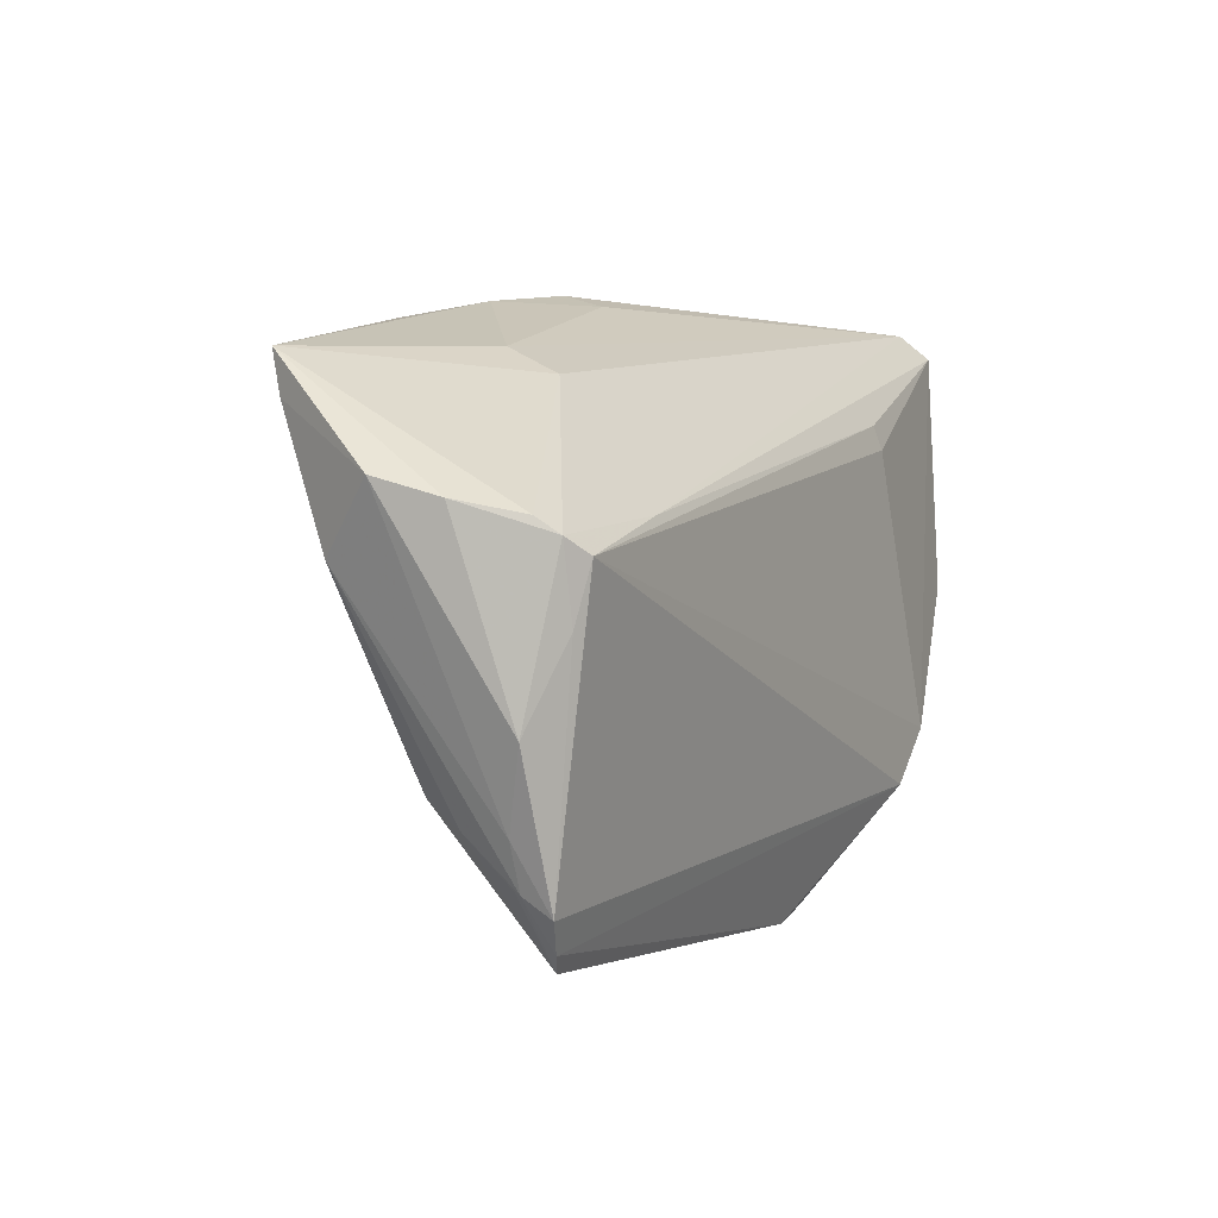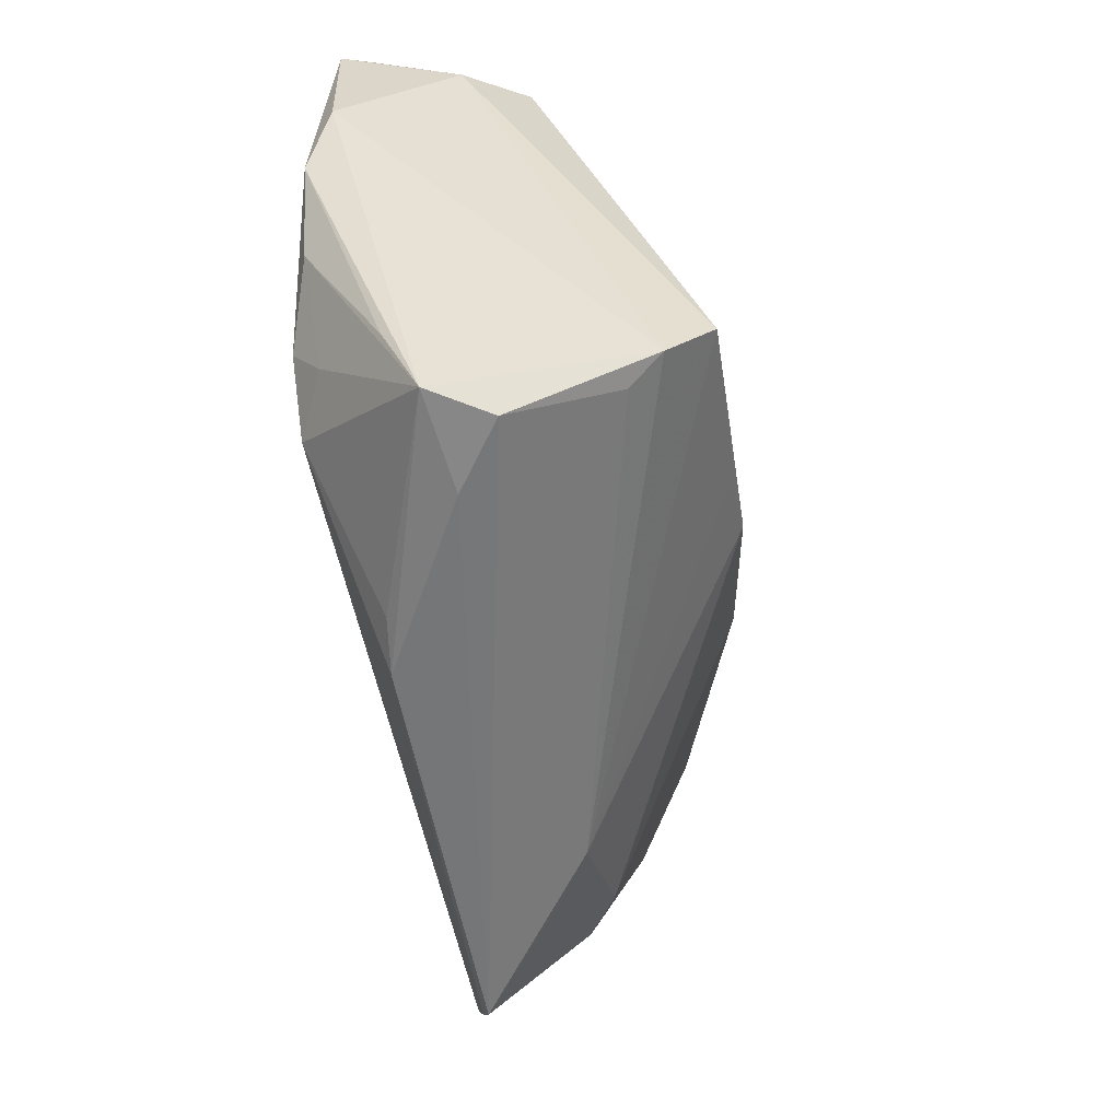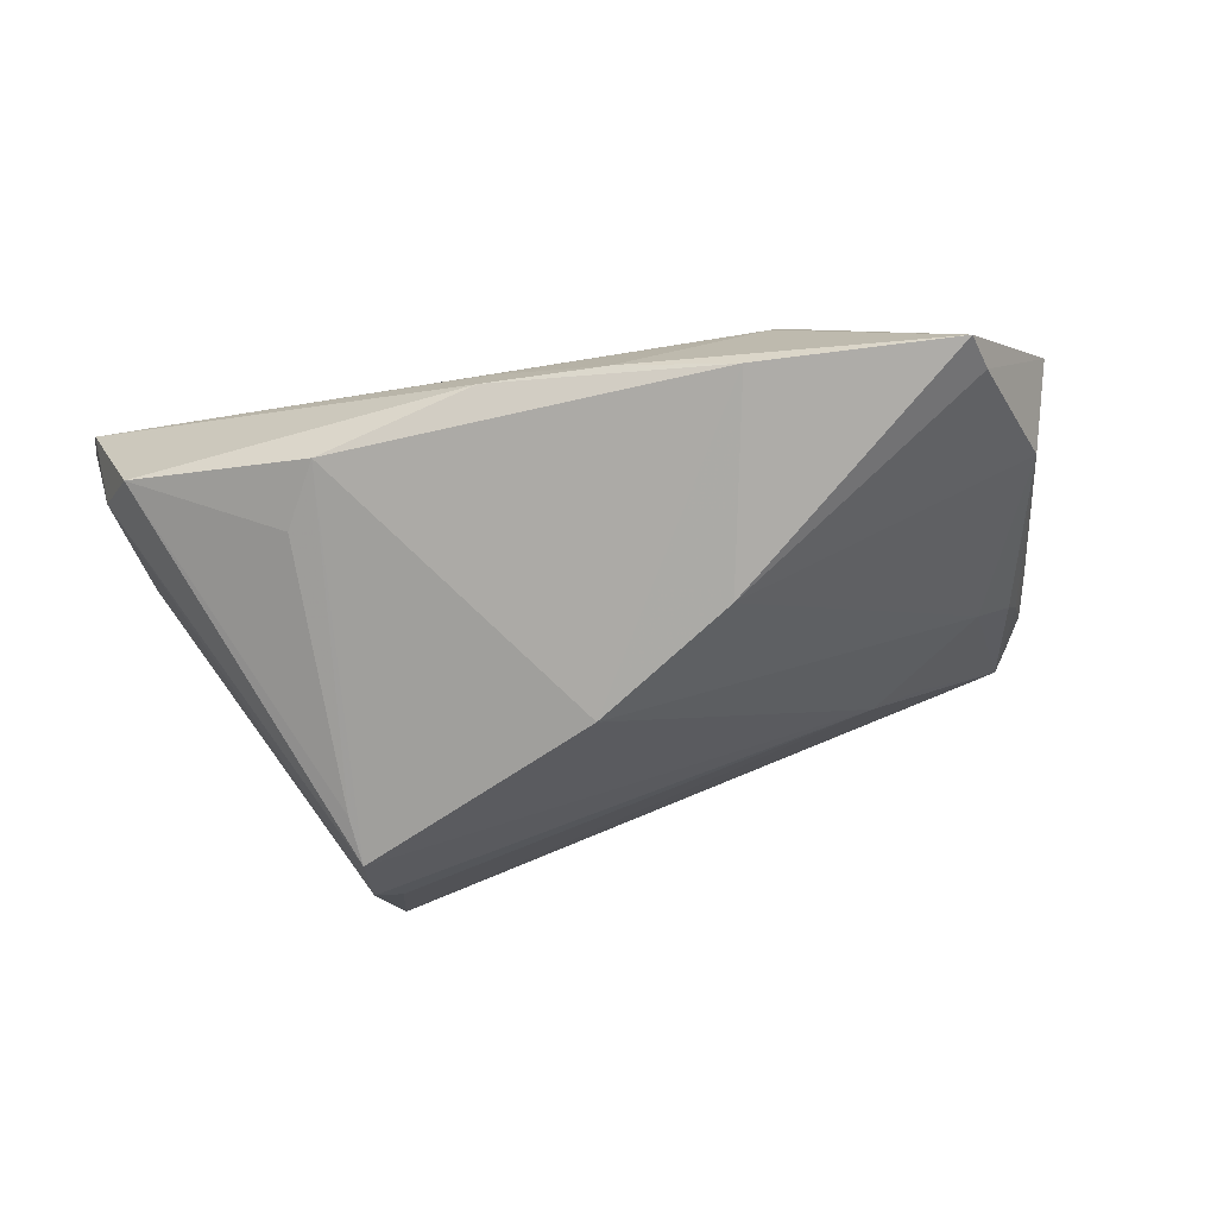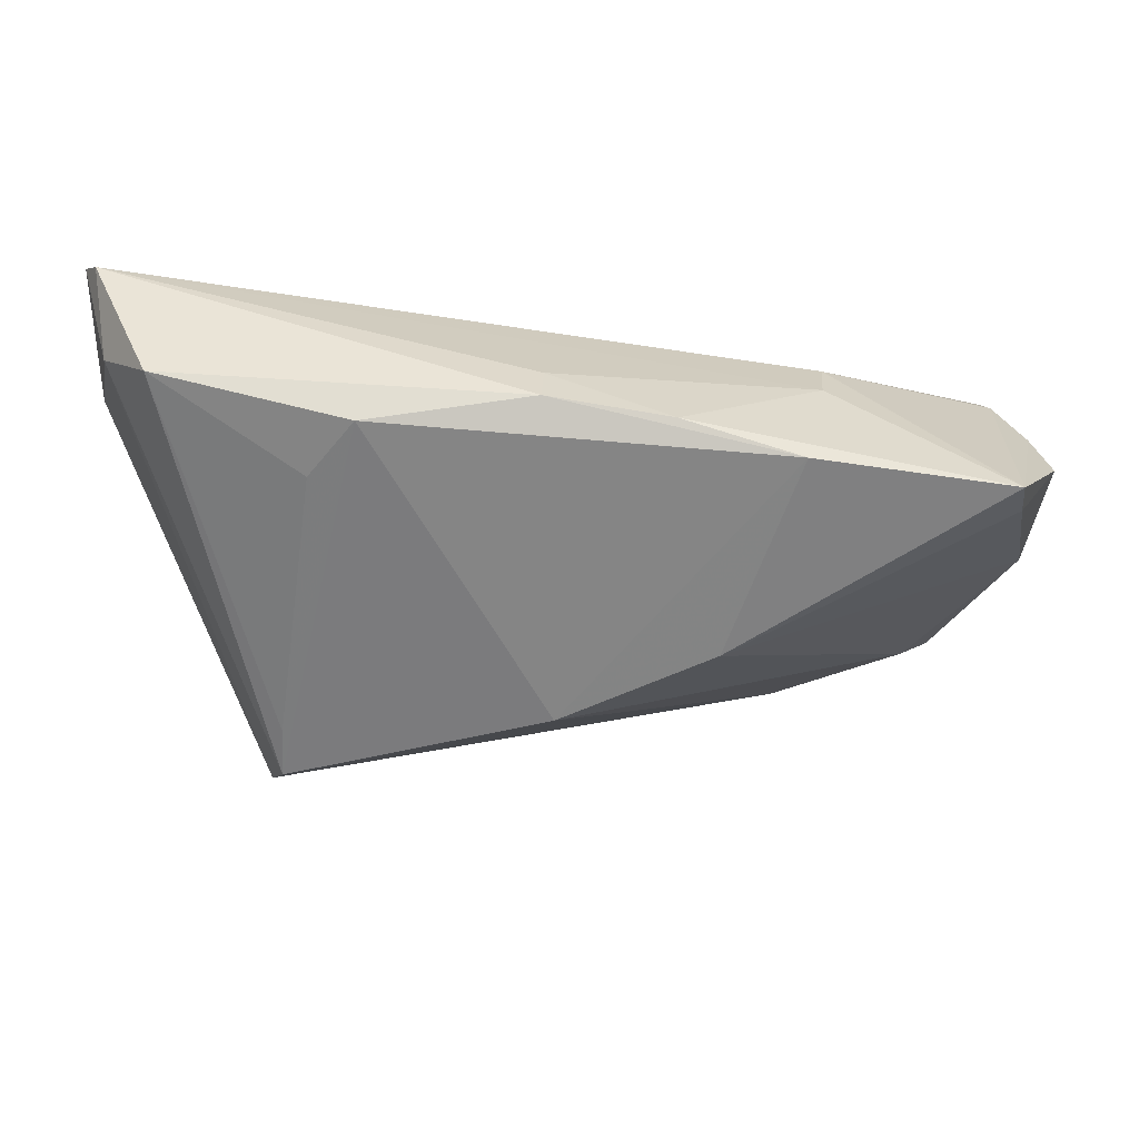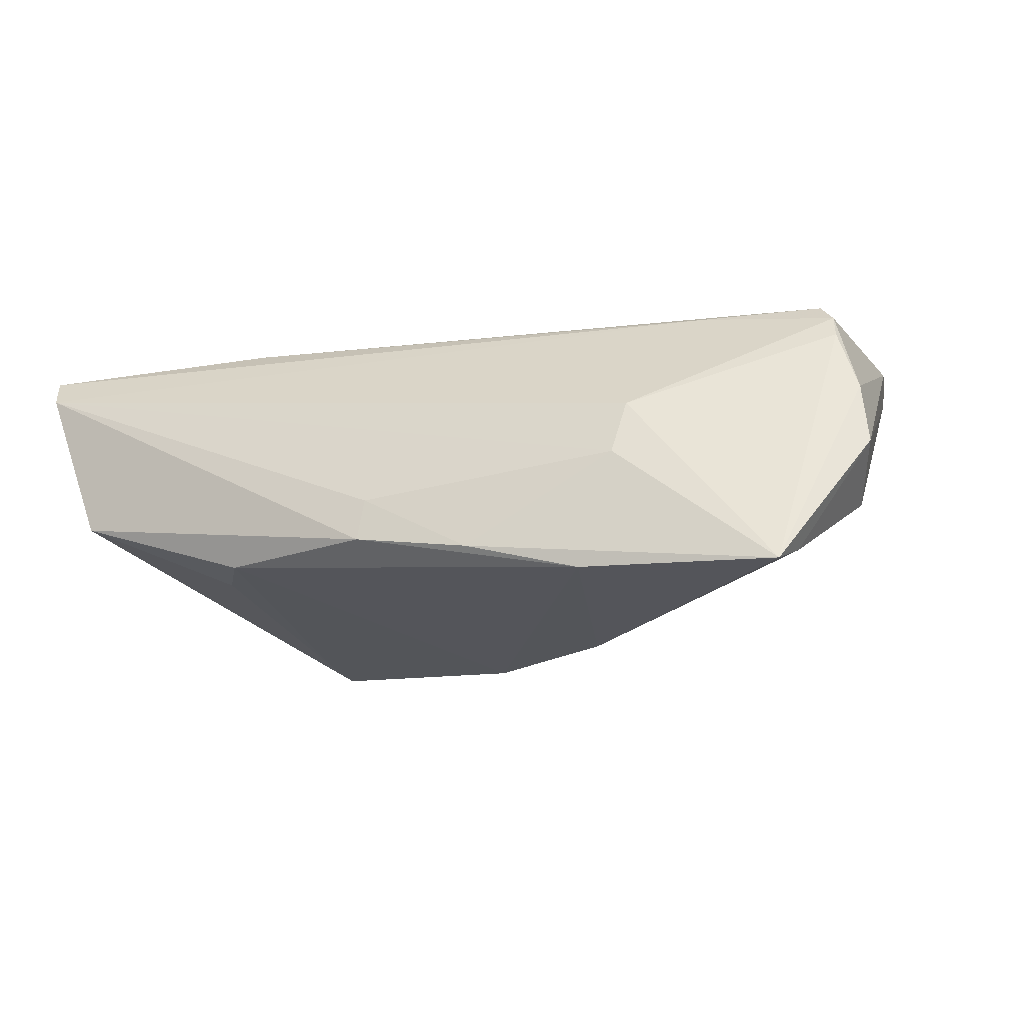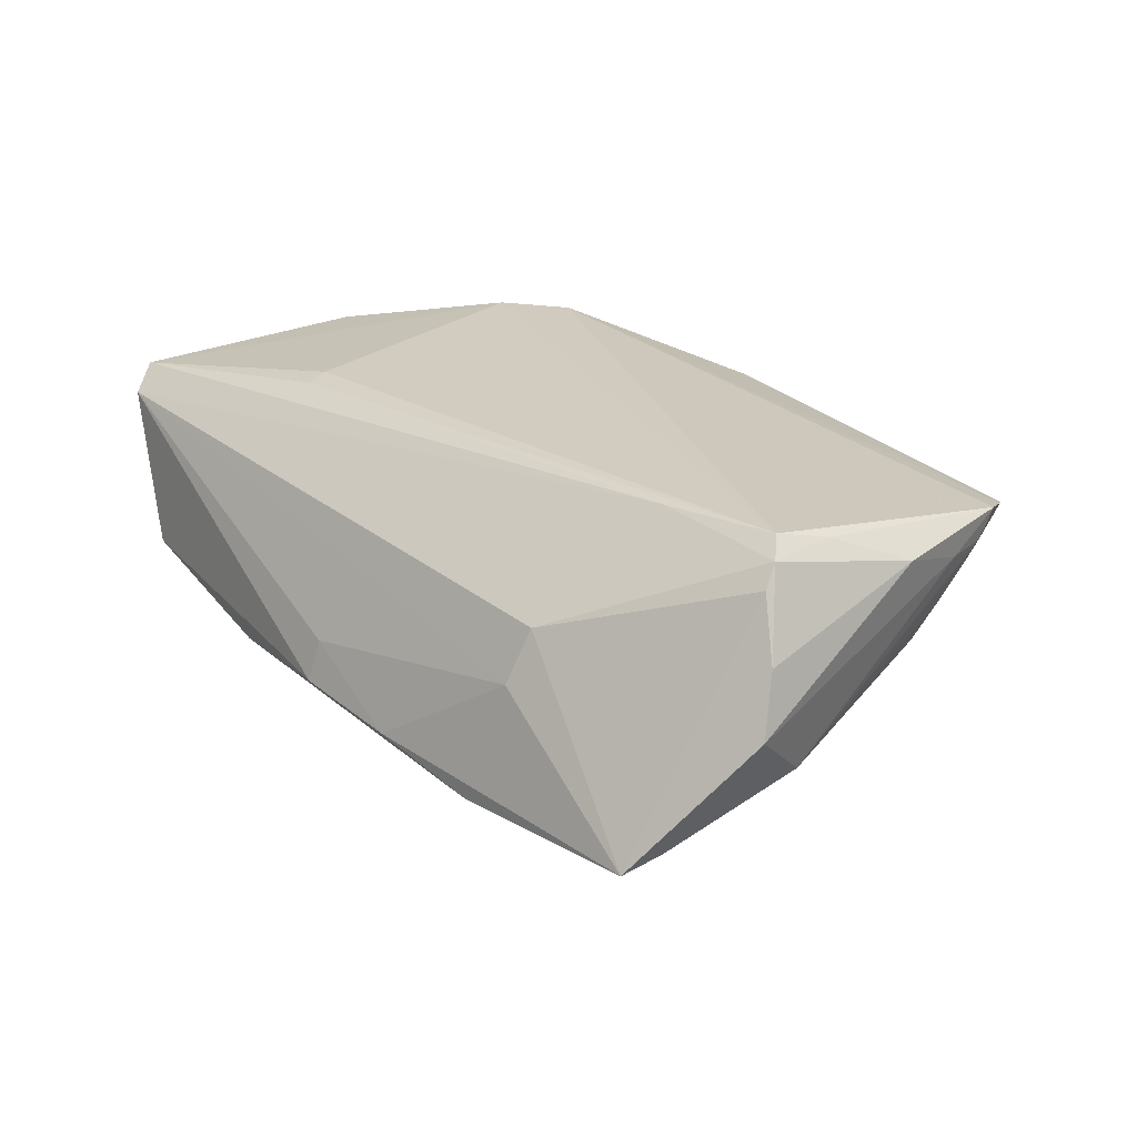
<metadata>
{"format":"obj","ext":"obj","renderer":"f3d","projection":"perspective","resolution":1024,"background":"white","views":[{"elev":1.1,"azim":-63.1,"up":"+Y"},{"elev":-57.9,"azim":99.2,"up":"+Y"},{"elev":-58.9,"azim":-161.3,"up":"+Z"},{"elev":47.9,"azim":-179.6,"up":"+Y"},{"elev":-7.3,"azim":-151.8,"up":"+Z"},{"elev":23.5,"azim":-123.5,"up":"+Z"}]}
</metadata>
<code>
v -0.05141 -0.02194 0.01495
v -0.04936 -0.02777 0.01512
v 0.04308 -0.02159 0.02081
v 0.0304 0.02928 -0.01221
v -0.04845 -0.01854 0.003596
v -0.04915 -0.03012 0.0188
v 0.03002 0.02303 0.02256
v 0.0518 -0.009399 0.02175
v -0.0589 0.0119 0.01202
v 0.001682 -0.0005938 -0.02435
v -0.04915 -0.02744 0.01429
v 0.05579 0.03256 0.003955
v 0.01146 -0.03842 0.01774
v -0.01247 0.03636 -0.009329
v 0.05786 0.03694 0.0159
v 0.03385 -0.0384 0.005758
v -0.05675 0.005837 -0.003196
v -0.05309 0.02804 -0.01212
v 0.002958 0.03679 -0.002399
v 0.06005 0.03374 0.01926
v 0.03589 -0.01159 -0.02452
v 0.04915 0.03842 -0.004124
v -0.0609 0.01423 0.004241
v 0.02442 0.03685 -0.01059
v -0.05417 0.008241 0.02247
v 0.0386 -0.02061 -0.01829
v 0.03474 -0.02302 0.02452
v 0.03117 0.01992 0.02326
v 0.01868 -0.0373 0.01693
v -0.03442 -0.02884 0.005893
v -0.04446 -0.01607 -0.0003614
v 0.0426 -0.01619 0.02452
v 0.05795 0.002273 0.02148
v -0.05232 -0.001093 0.02262
v -0.0278 -0.02641 0.0009874
v -0.04618 -0.03408 0.01749
v -0.02747 0.03322 -0.01258
v 0.0609 0.01212 0.01833
v 0.03663 -0.02482 -0.01371
v 0.04223 -0.03741 -0.0001693
v -0.05515 0.01023 0.01973
v 0.04934 -0.02789 0.01195
v 0.03552 -0.005252 -0.02258
v -0.03591 0.01051 0.02374
v 0.01108 -0.004962 -0.02348
v -0.05167 0.006227 0.02452
v -0.04414 -0.03632 0.01644
v -0.05477 -0.0119 0.01795
v -0.03111 0.02583 0.009839
v -0.04934 -0.02166 0.008193
v -0.03046 0.02915 0.002984
v -0.01824 0.00822 -0.0213
v -0.05371 0.02261 -0.0107
v 0.003162 0.03842 -0.007859
v 0.04719 -0.03775 0.007516
f 27 46 6
f 10 24 21
f 9 18 23
f 23 48 9
f 24 22 4
f 54 22 24
f 6 46 34
f 34 48 6
f 36 27 6
f 36 13 27
f 36 47 13
f 42 8 55
f 46 27 32
f 32 28 46
f 28 32 20
f 23 17 1
f 1 48 23
f 6 48 1
f 26 55 40
f 38 55 26
f 24 10 37
f 37 54 24
f 45 10 21
f 21 24 43
f 24 4 43
f 43 22 21
f 43 4 22
f 31 10 35
f 40 47 35
f 10 45 35
f 35 45 21
f 21 26 35
f 5 17 31
f 31 47 5
f 40 55 16
f 16 55 13
f 16 47 40
f 13 47 16
f 27 13 29
f 29 55 27
f 13 55 29
f 3 55 8
f 8 32 3
f 27 55 3
f 3 32 27
f 12 20 38
f 21 22 12
f 38 26 12
f 12 26 21
f 22 54 15
f 15 12 22
f 20 12 15
f 38 20 33
f 33 8 42
f 33 32 8
f 33 20 32
f 33 55 38
f 42 55 33
f 46 28 7
f 28 20 7
f 18 37 52
f 52 37 10
f 52 10 31
f 31 17 52
f 14 37 18
f 54 37 14
f 18 9 41
f 30 47 31
f 31 35 30
f 30 35 47
f 39 26 40
f 40 35 39
f 39 35 26
f 18 52 53
f 53 52 17
f 23 18 53
f 53 17 23
f 18 41 49
f 47 36 2
f 2 11 47
f 2 36 6
f 6 1 2
f 2 1 17
f 50 5 47
f 47 11 50
f 17 5 50
f 50 2 17
f 11 2 50
f 51 14 18
f 18 49 51
f 51 49 15
f 15 49 44
f 20 15 44
f 46 7 44
f 44 7 20
f 25 49 41
f 46 44 25
f 25 44 49
f 25 34 46
f 48 34 25
f 25 9 48
f 25 41 9
f 54 14 19
f 14 51 19
f 19 15 54
f 19 51 15

</code>
